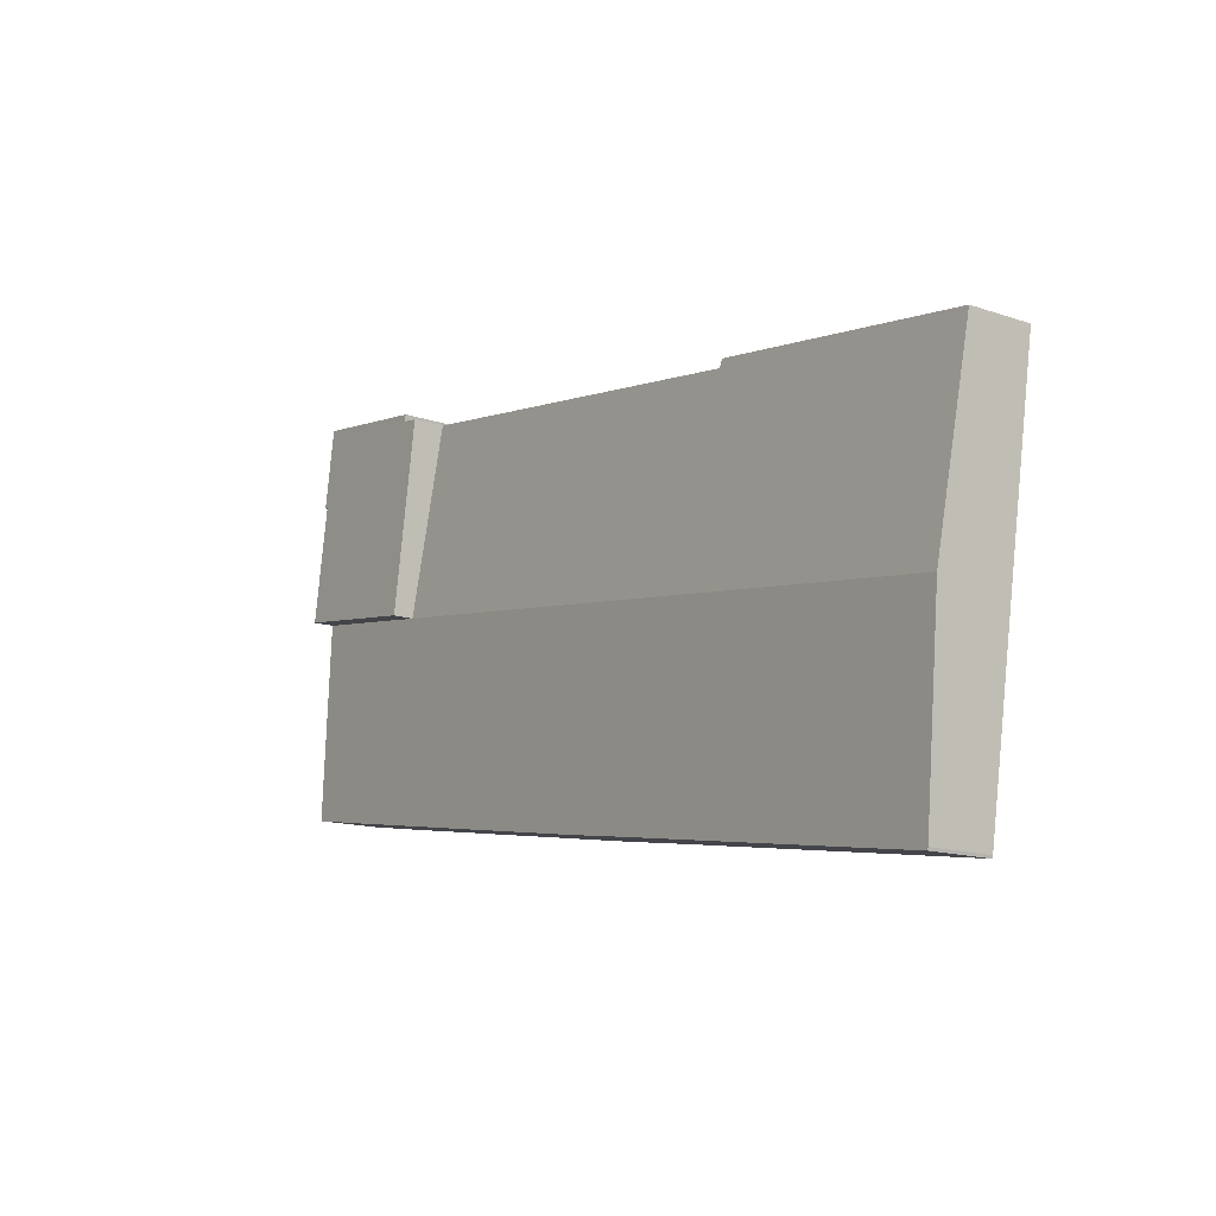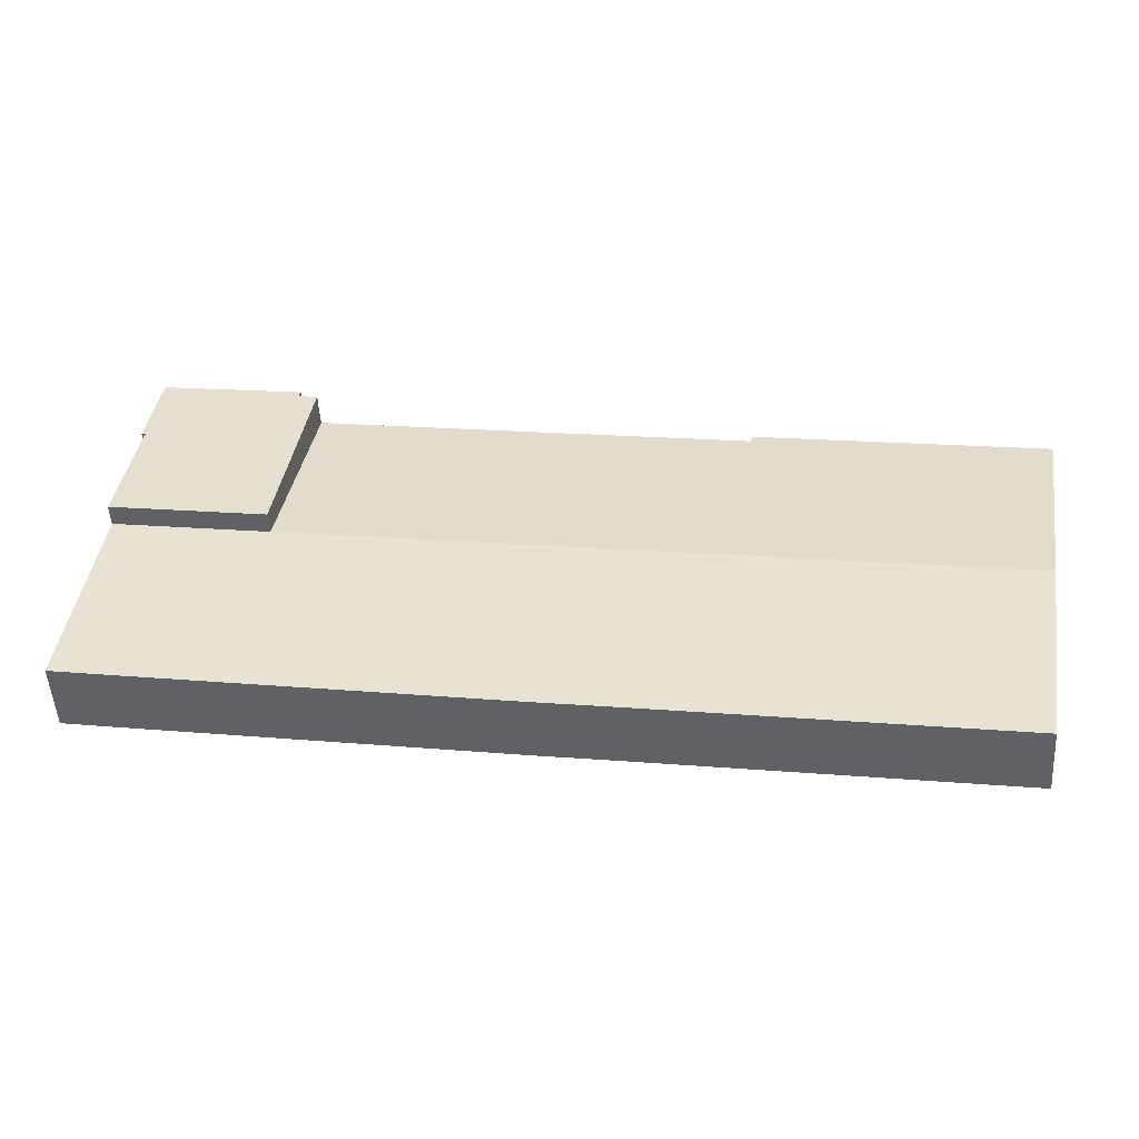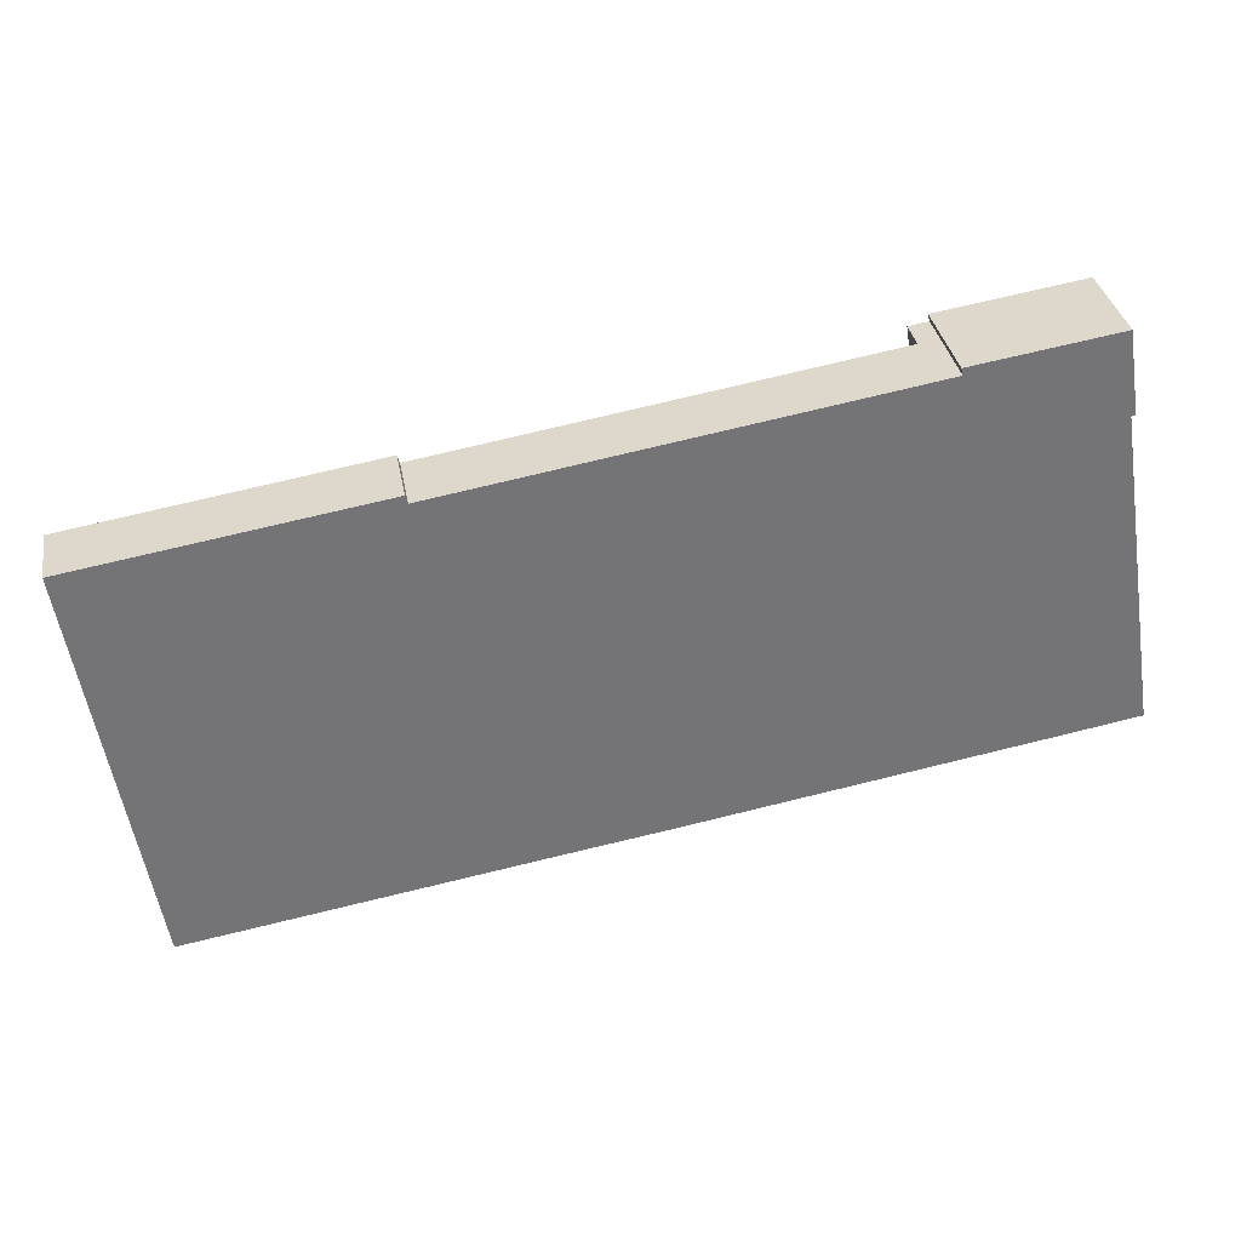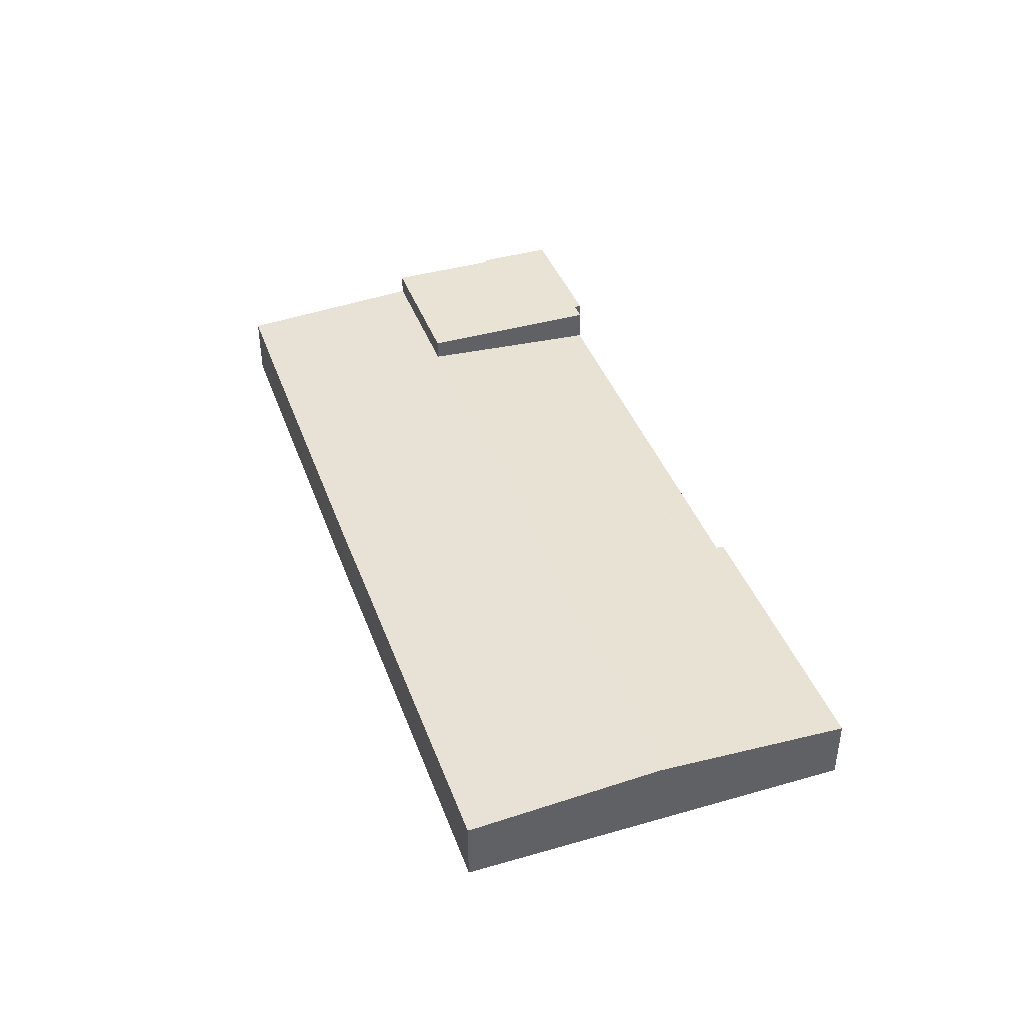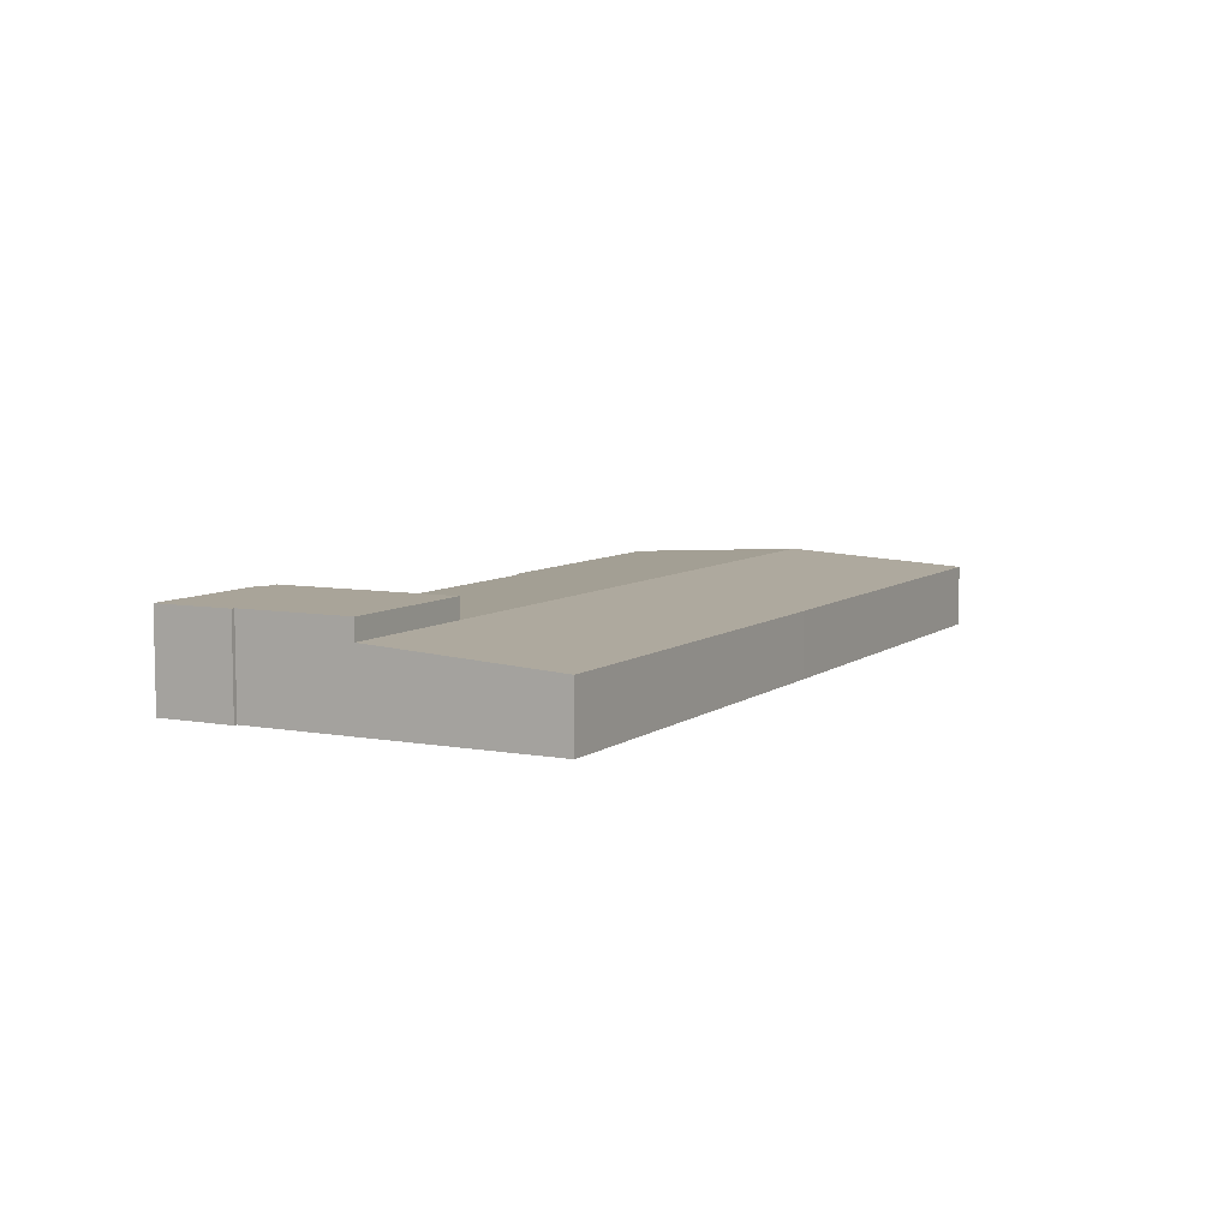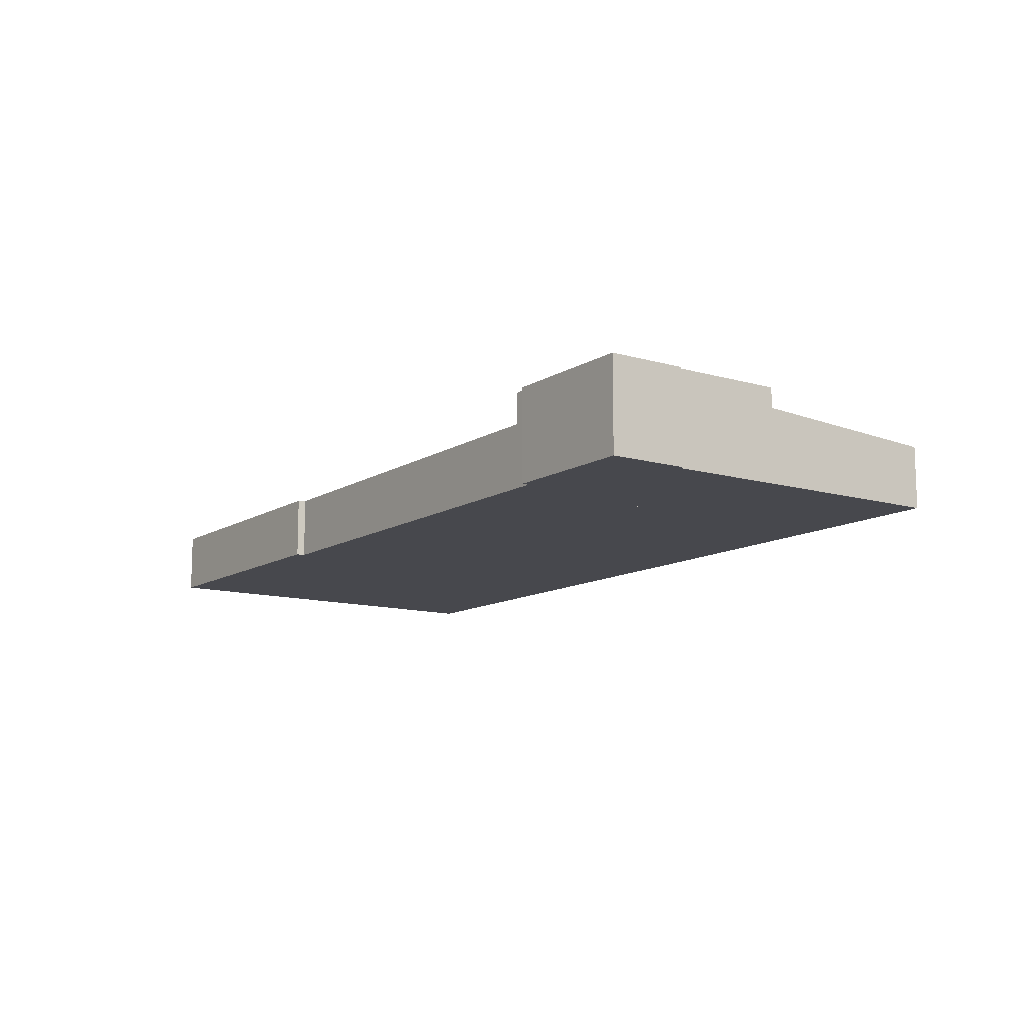
<metadata>
{"format":"obj","ext":"obj","renderer":"f3d","projection":"perspective","resolution":1024,"background":"white","views":[{"elev":-14.6,"azim":-126.2,"up":"+Z"},{"elev":-50.7,"azim":-176.4,"up":"+Z"},{"elev":34.2,"azim":-10.1,"up":"+Z"},{"elev":41.0,"azim":-118.2,"up":"+Y"},{"elev":7.2,"azim":108.7,"up":"+Y"},{"elev":-11.8,"azim":46.2,"up":"+Y"}]}
</metadata>
<code>
v  4.175 4.358 -26.53
v  4.593 4.348 -26.65
v  4.226 4.348 -26.71
v  2.104 5.13 -13.38
v  29.09 4.348 -22.8
v  50.83 5.13 -5.683
v  34.11 4.347 -22.04
v  58.72 4.355 -18.05
v  61.35 5.135 -4.02
v  63.48 4.357 -17.26
v  17.52 4.337 2.745
v  0.035 4.35 -0.246
v  0 4.336 2.655e-16
v  19.59 4.37 2.511
v  19.44 4.337 3.045
v  48.76 4.366 7.188
v  61.35 2.462e-16 -4.02
v  50.83 3.48e-16 -5.683
v  0 0 0
v  17.52 -1.681e-16 2.745
v  19.44 -1.865e-16 3.045
v  19.59 -1.538e-16 2.511
v  48.76 -4.401e-16 7.188
v  63.48 1.057e-15 -17.26
v  58.72 1.105e-15 -18.05
v  34.11 1.349e-15 -22.04
v  29.09 1.396e-15 -22.8
v  4.593 1.632e-15 -26.65
v  4.226 1.635e-15 -26.71
v  4.175 1.625e-15 -26.53
v  2.104 8.194e-16 -13.38
v  0.035 1.506e-17 -0.246
v  60.35 6.53 3.909
v  60.08 6.53 3.868
v  59.49 6.53 9.321
v  50.06 6.53 7.396
v  49.94 6.53 7.857
v  50.83 6.53 -5.683
v  61.35 6.53 -4.02
v  48.76 6.53 7.188
v  60.35 -2.394e-16 3.909
v  60.08 -2.368e-16 3.868
v  59.49 -5.707e-16 9.321
v  50.06 -4.529e-16 7.396
v  49.94 -4.811e-16 7.857
g defaultobject
f 1 2 3
f 2 1 4
f 2 4 5
f 5 4 6
f 5 6 7
f 7 6 8
f 8 6 9
f 8 9 10
f 11 12 13
f 12 11 4
f 4 11 6
f 6 11 14
f 14 11 15
f 6 14 16
f 6 17 9
f 17 6 18
f 19 11 13
f 11 19 20
f 11 20 15
f 15 20 21
f 22 16 14
f 16 22 23
f 17 10 9
f 10 17 24
f 15 22 14
f 22 15 21
f 16 18 6
f 18 16 23
f 24 8 10
f 8 24 25
f 8 25 7
f 7 25 26
f 7 26 5
f 5 26 27
f 5 27 2
f 2 27 28
f 2 28 3
f 3 28 29
f 3 30 1
f 30 3 29
f 30 4 1
f 4 30 31
f 4 31 12
f 12 31 32
f 12 32 13
f 13 32 19
f 32 20 19
f 20 32 31
f 20 31 30
f 20 30 21
f 21 30 22
f 22 30 23
f 23 30 29
f 23 29 28
f 23 28 27
f 23 27 18
f 18 27 26
f 18 26 25
f 18 25 17
f 17 25 24
f 33 34 35
f 35 36 37
f 36 35 38
f 38 35 34
f 38 34 39
f 38 40 36
f 41 34 33
f 34 41 42
f 17 38 39
f 38 17 18
f 42 39 34
f 39 42 17
f 43 33 35
f 33 43 41
f 18 40 38
f 40 18 23
f 44 37 36
f 37 44 45
f 23 36 40
f 36 23 44
f 45 35 37
f 35 45 43
f 43 42 41
f 42 18 17
f 18 42 43
f 18 43 44
f 44 43 45
f 23 18 44

</code>
